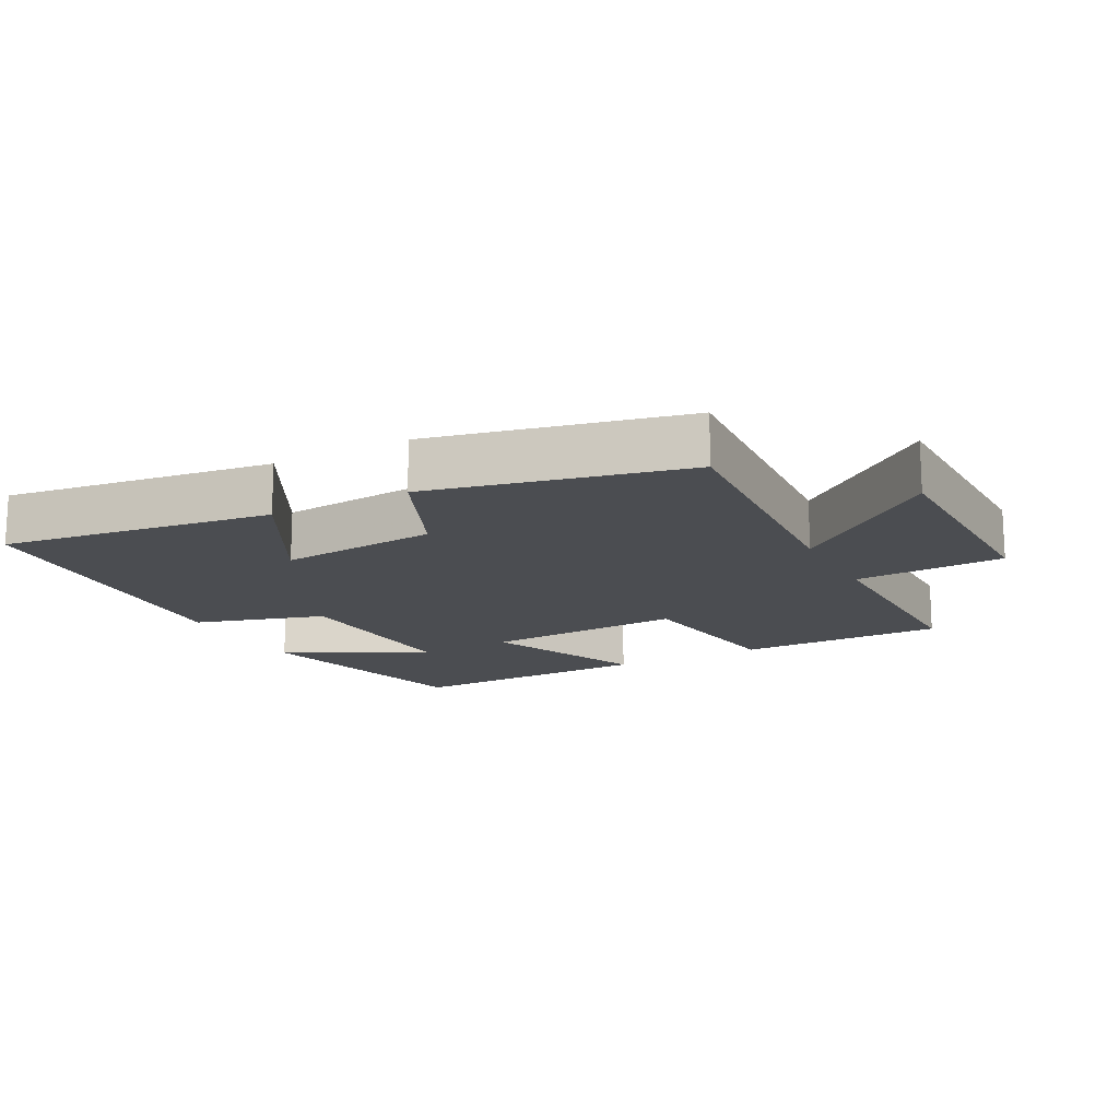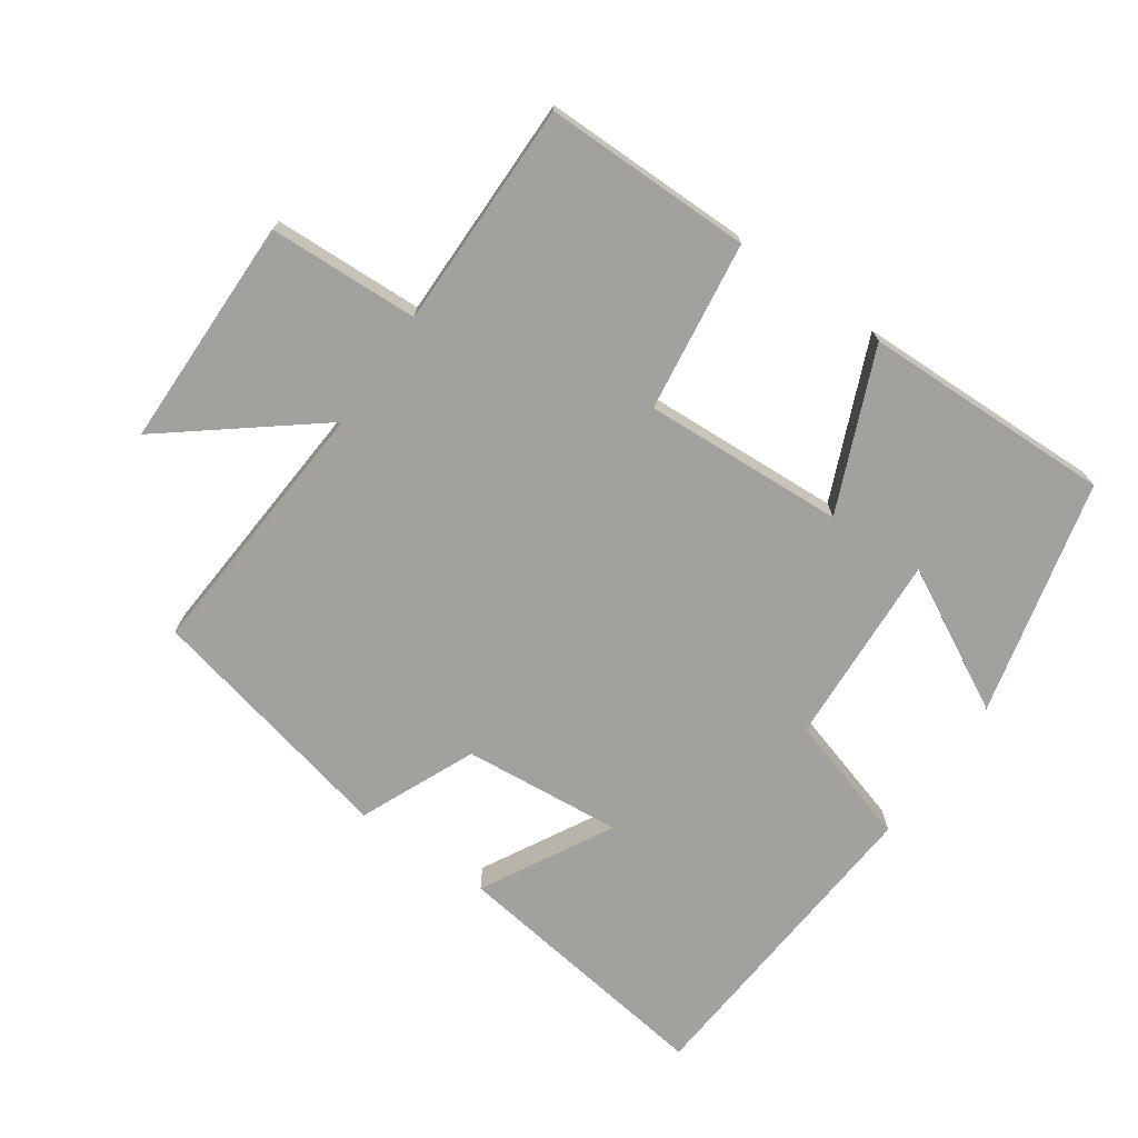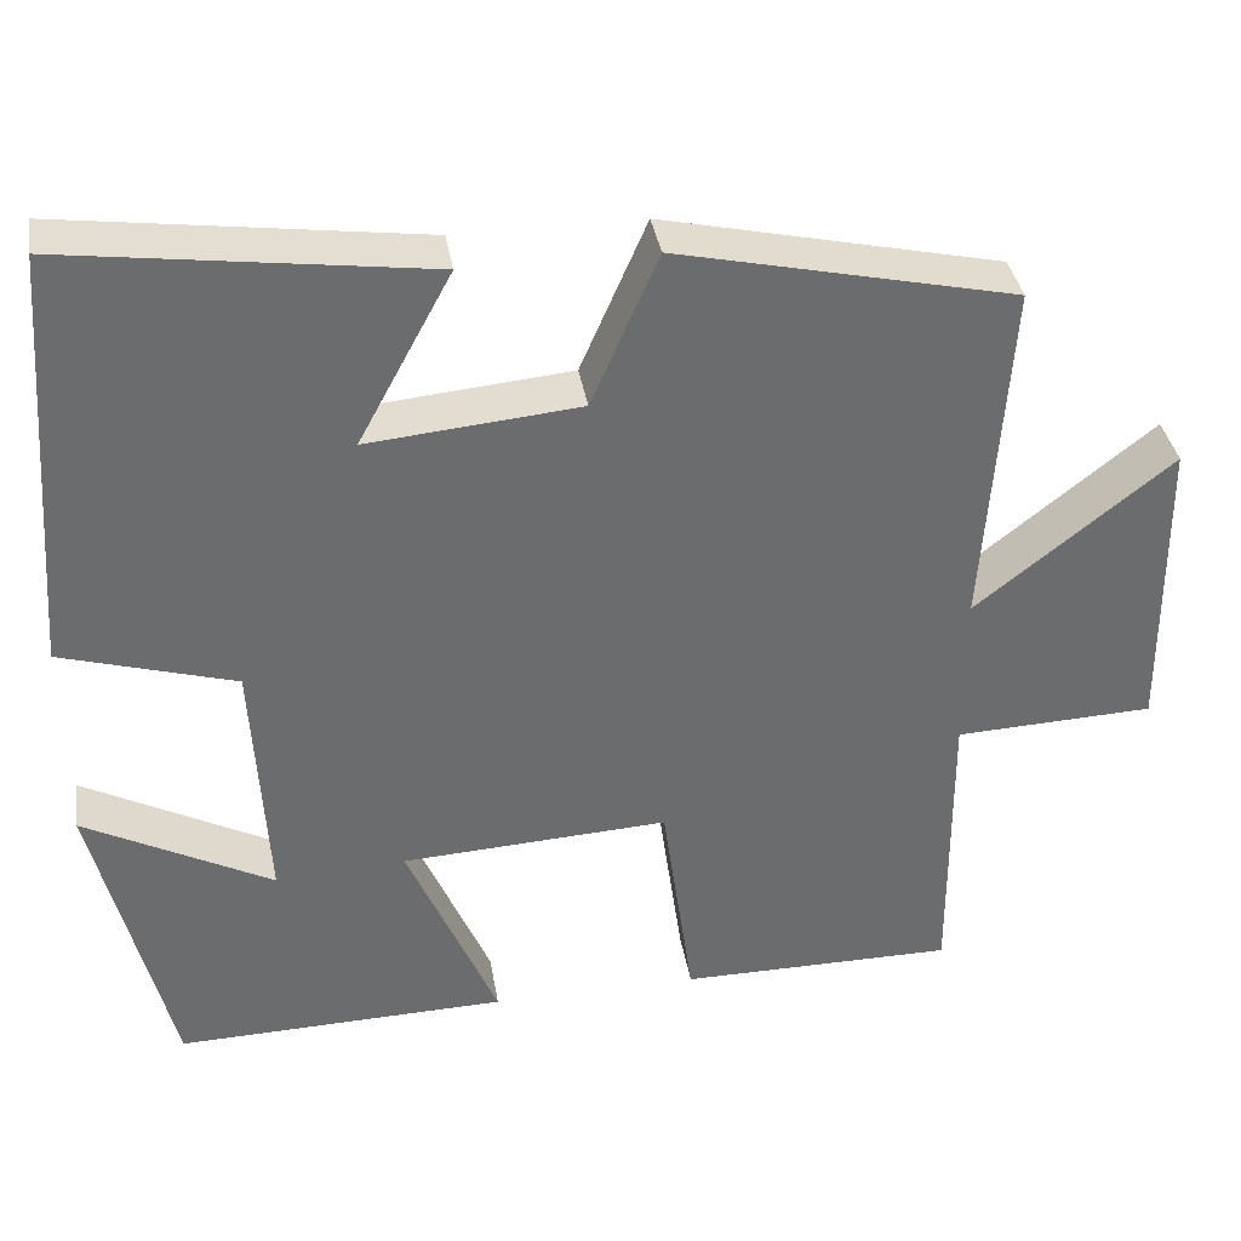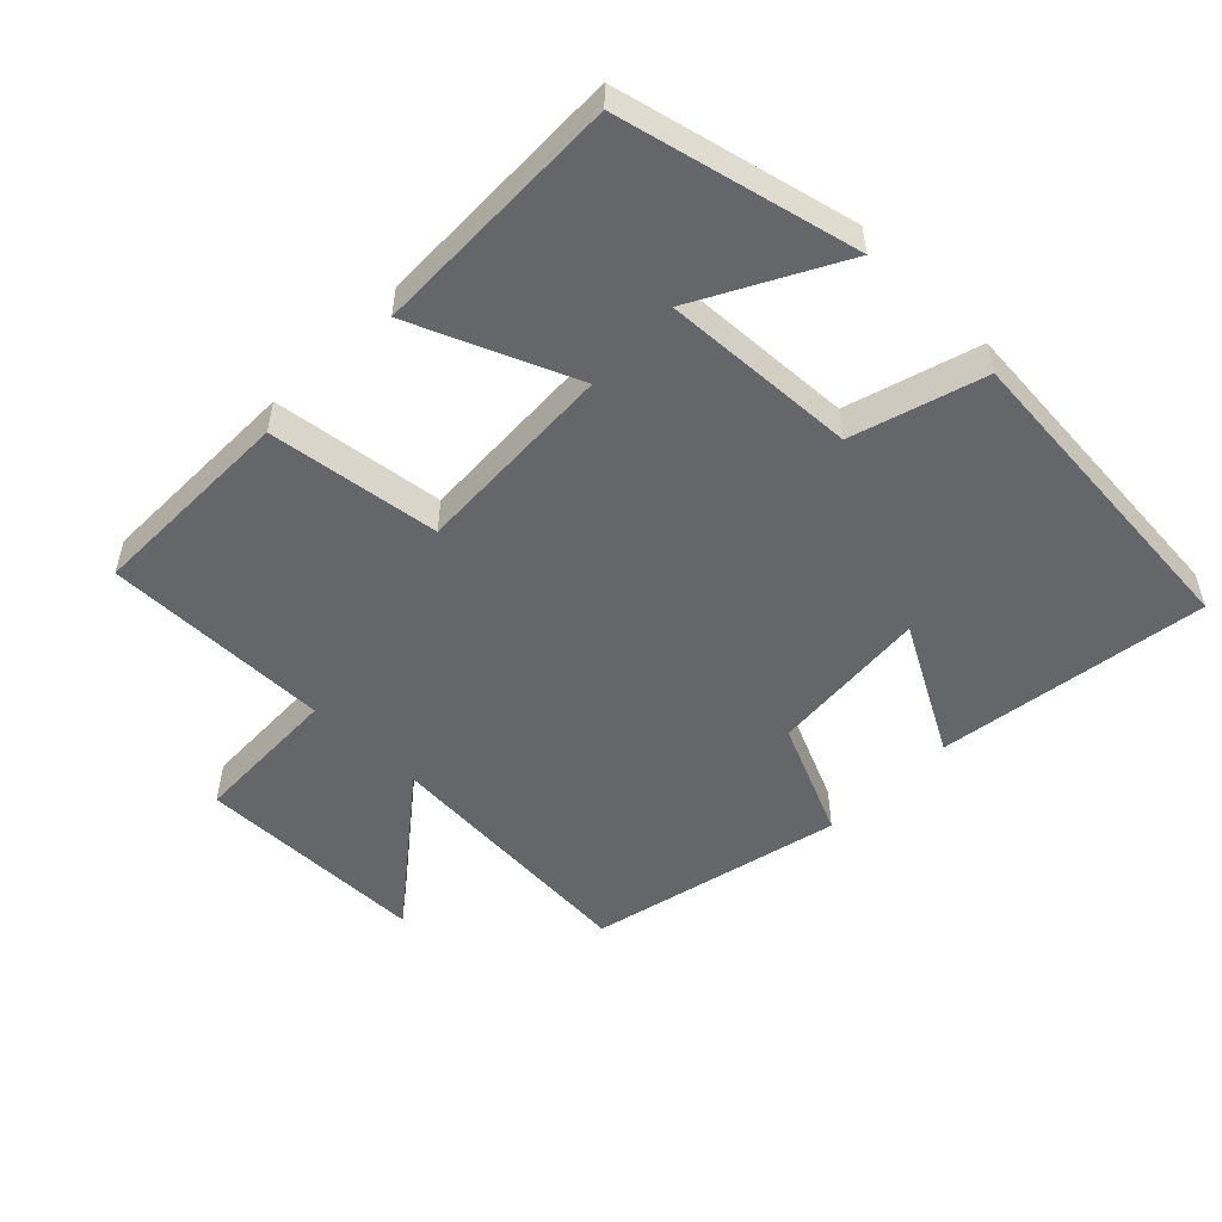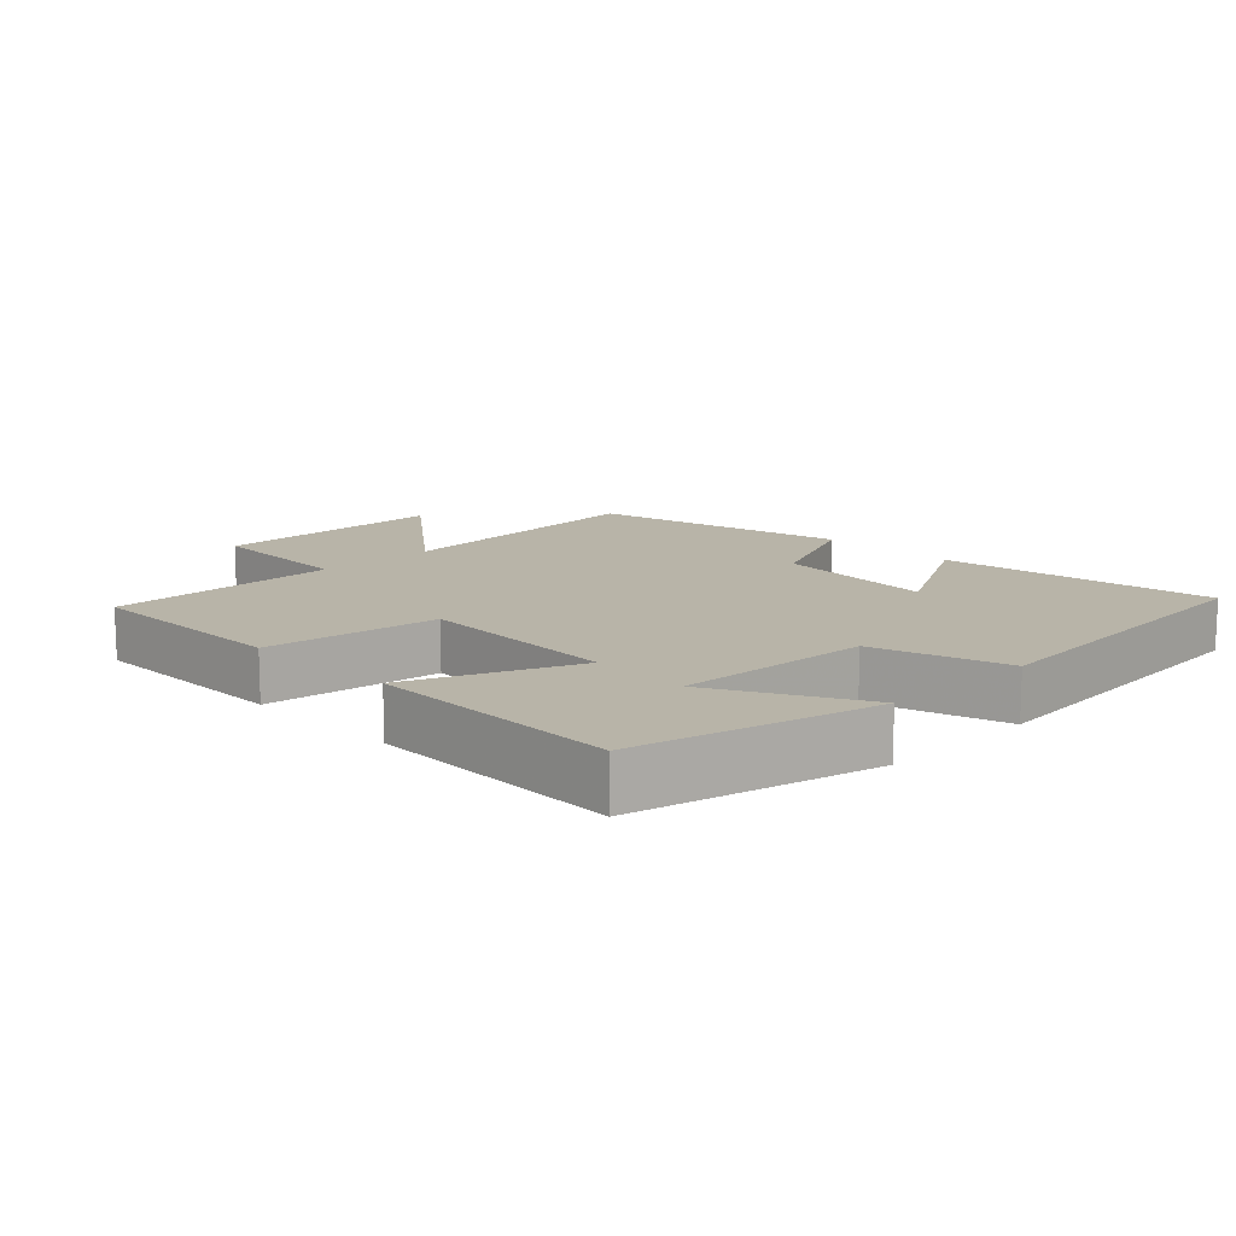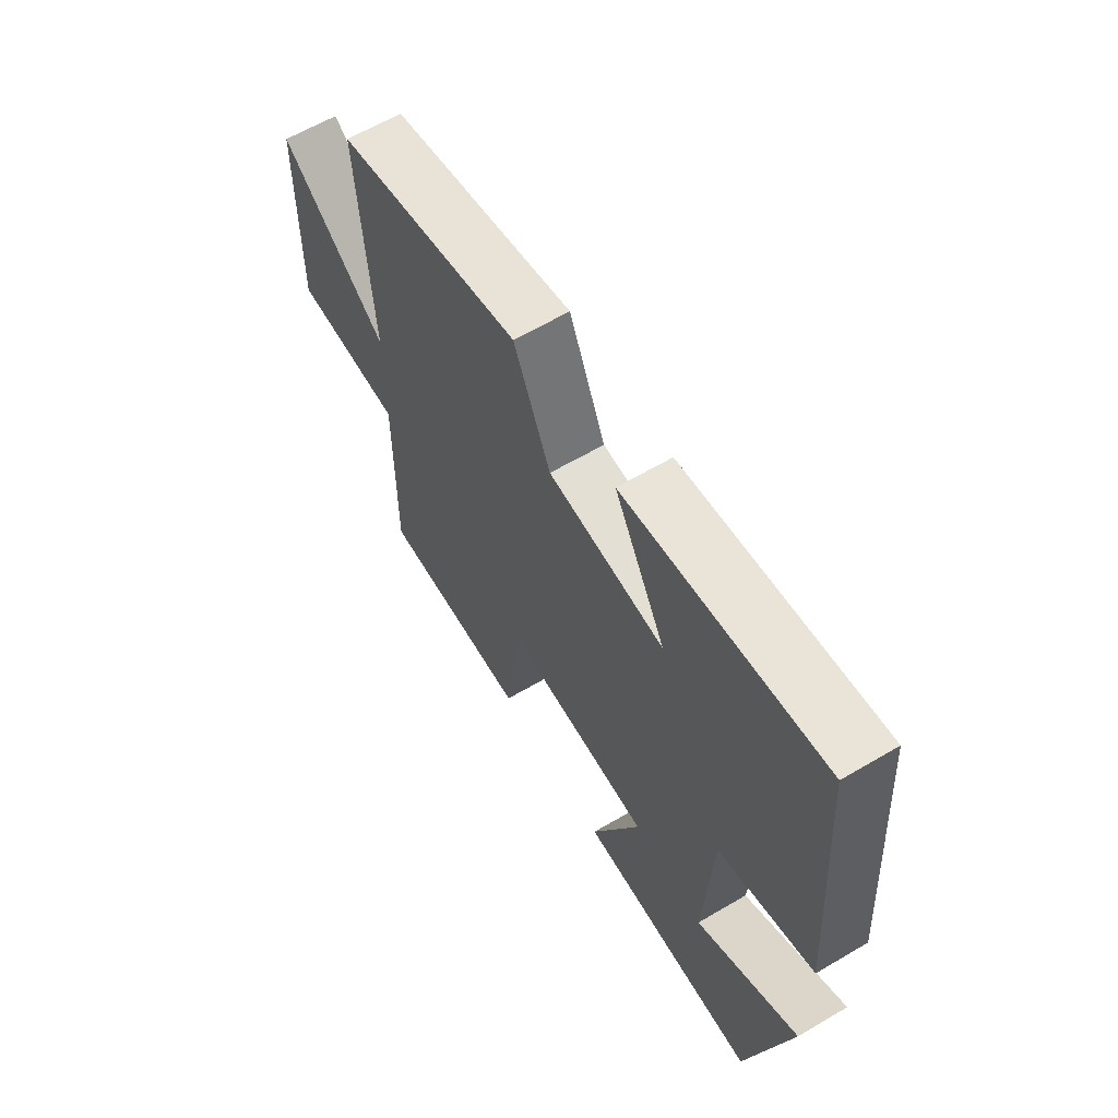
<metadata>
{"format":"obj","ext":"obj","renderer":"f3d","projection":"perspective","resolution":1024,"background":"white","views":[{"elev":-15.7,"azim":27.9,"up":"+Y"},{"elev":-72.0,"azim":145.1,"up":"+Y"},{"elev":36.8,"azim":-9.4,"up":"+Z"},{"elev":-51.7,"azim":-134.7,"up":"+Y"},{"elev":13.0,"azim":-134.6,"up":"+Y"},{"elev":62.5,"azim":-120.8,"up":"+Z"}]}
</metadata>
<code>
v 0.527 0.07 0.415
v 0.5 0.07 0.018
v 0.72 0.07 0.193
v 0.724 0.07 -0.153
v 0.5 0.07 -0.162
v 0.502 0.07 -0.5
v 0.192 0.07 -0.5
v 0.157 0.07 -0.246
v -0.143 0.07 -0.262
v -0.042 0.07 -0.5
v -0.415 0.07 -0.509
v -0.5 0.07 -0.158
v -0.289 0.07 -0.27
v -0.305 0.07 0.018
v -0.5 0.07 0.076
v -0.464 0.07 0.555
v -0.06 0.07 0.5
v -0.165 0.07 0.306
v 0.073 0.07 0.328
v 0.148 0.07 0.5
v 0.527 0 0.415
v 0.5 0 0.018
v 0.72 0 0.193
v 0.724 0 -0.153
v 0.5 0 -0.162
v 0.502 0 -0.5
v 0.192 0 -0.5
v 0.157 0 -0.246
v -0.143 0 -0.262
v -0.042 0 -0.5
v -0.415 0 -0.509
v -0.5 0 -0.158
v -0.289 0 -0.27
v -0.305 0 0.018
v -0.5 0 0.076
v -0.464 0 0.555
v -0.06 0 0.5
v -0.165 0 0.306
v 0.073 0 0.328
v 0.148 0 0.5
f 19 20 1 2
f 18 19 2
f 15 16 17 18
f 14 15 18 2
f 13 14 2
f 10 11 12 13
f 9 10 13
f 9 13 2
f 8 9 2
f 5 6 7 8
f 5 8 2
f 2 3 4 5
f 22 21 40 39
f 22 39 38
f 38 37 36 35
f 22 38 35 34
f 22 34 33
f 33 32 31 30
f 33 30 29
f 22 33 29
f 22 29 28
f 28 27 26 25
f 22 28 25
f 25 24 23 22
f 1 21 22 2
f 2 22 23 3
f 3 23 24 4
f 4 24 25 5
f 5 25 26 6
f 6 26 27 7
f 7 27 28 8
f 8 28 29 9
f 9 29 30 10
f 10 30 31 11
f 11 31 32 12
f 12 32 33 13
f 13 33 34 14
f 14 34 35 15
f 15 35 36 16
f 16 36 37 17
f 17 37 38 18
f 18 38 39 19
f 19 39 40 20
f 20 40 21 1

</code>
